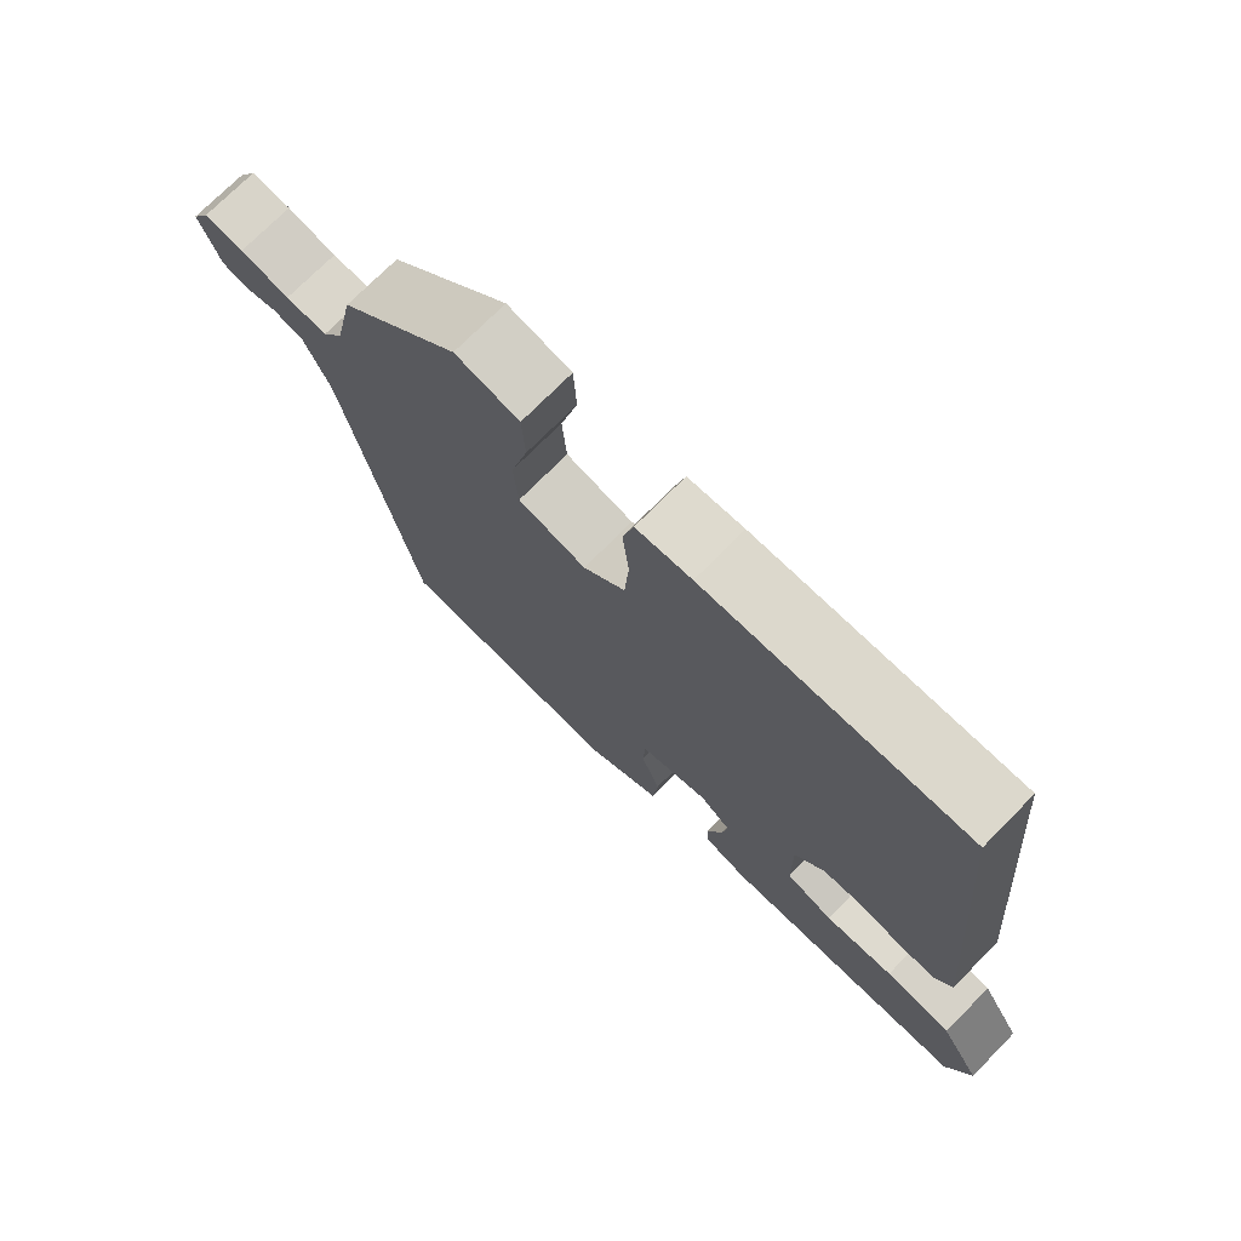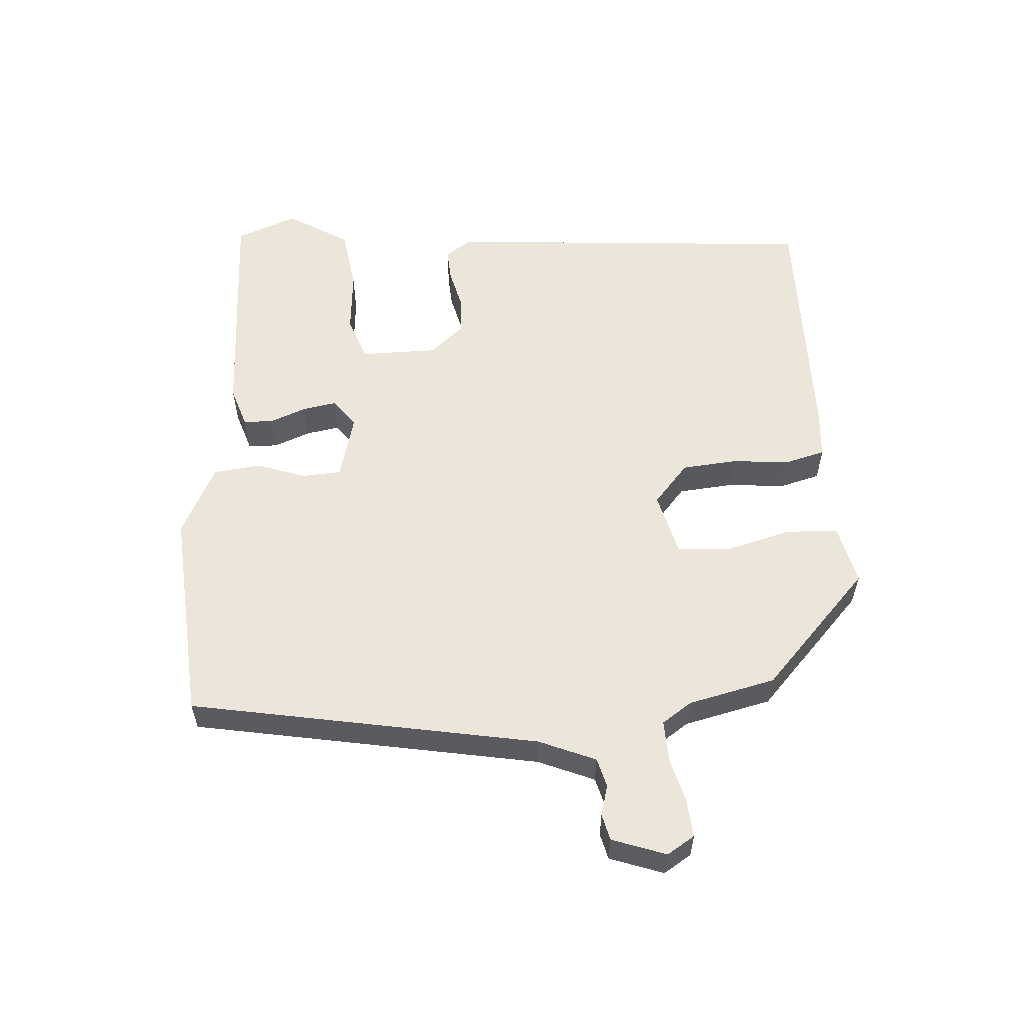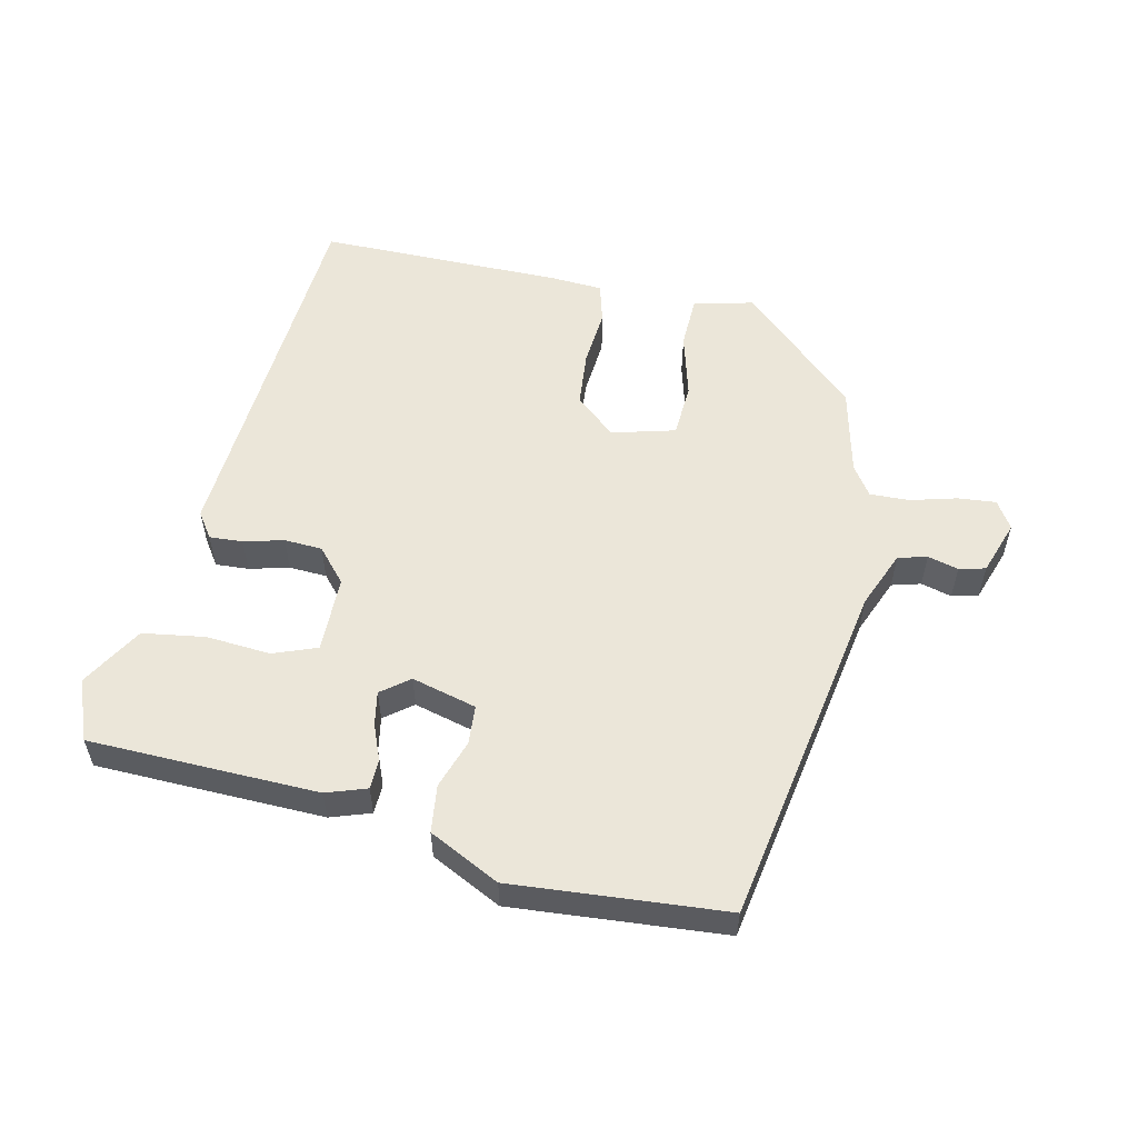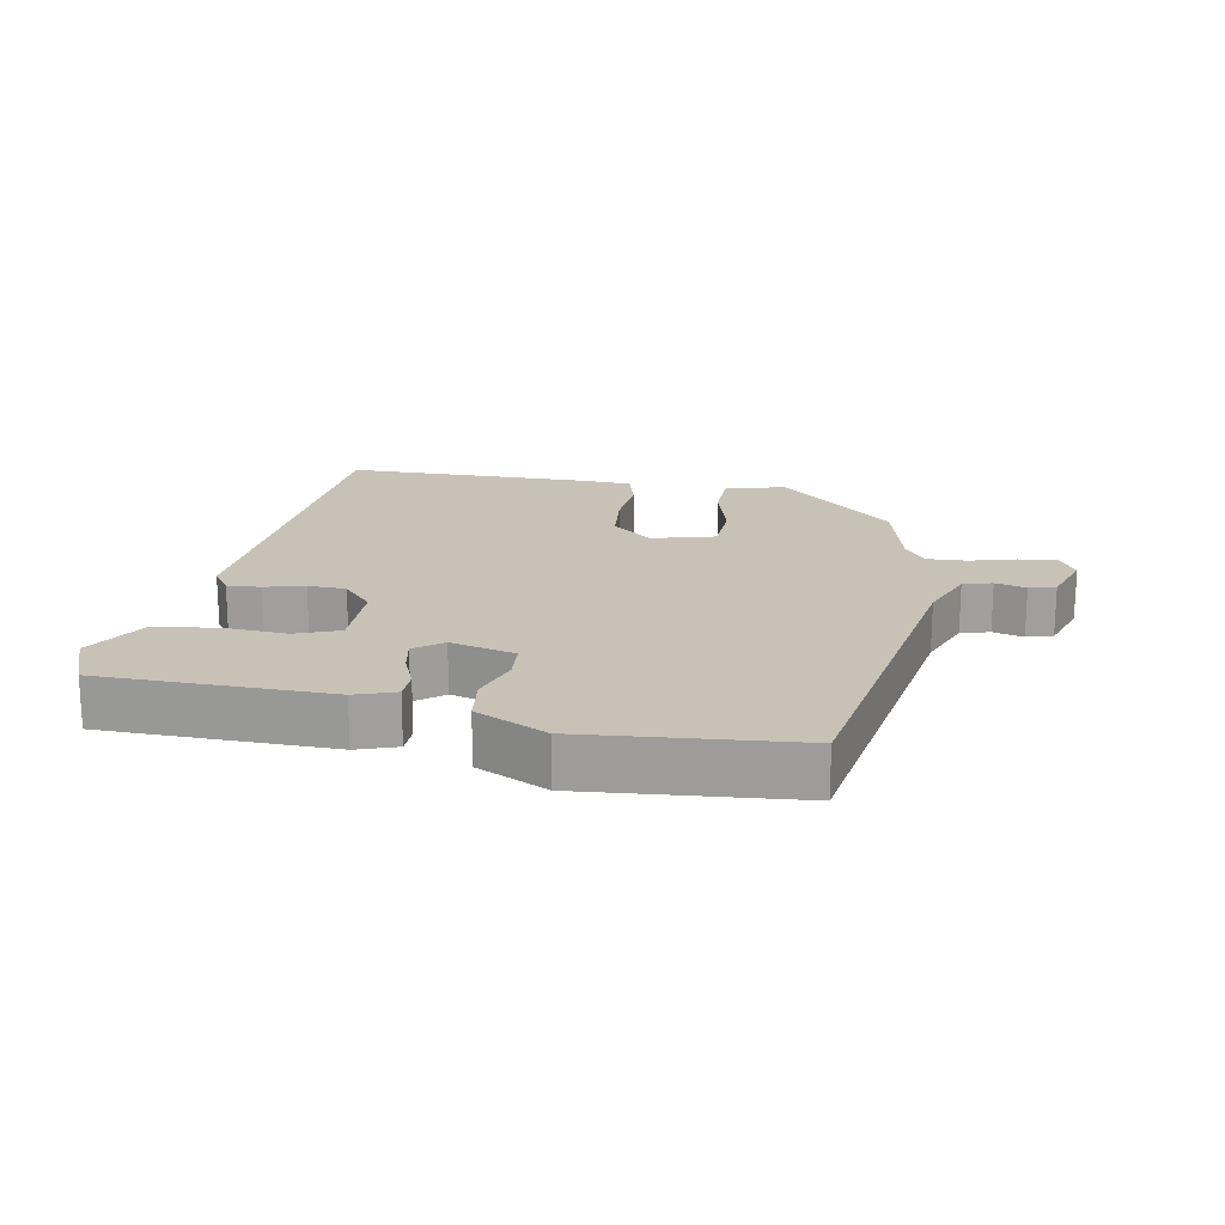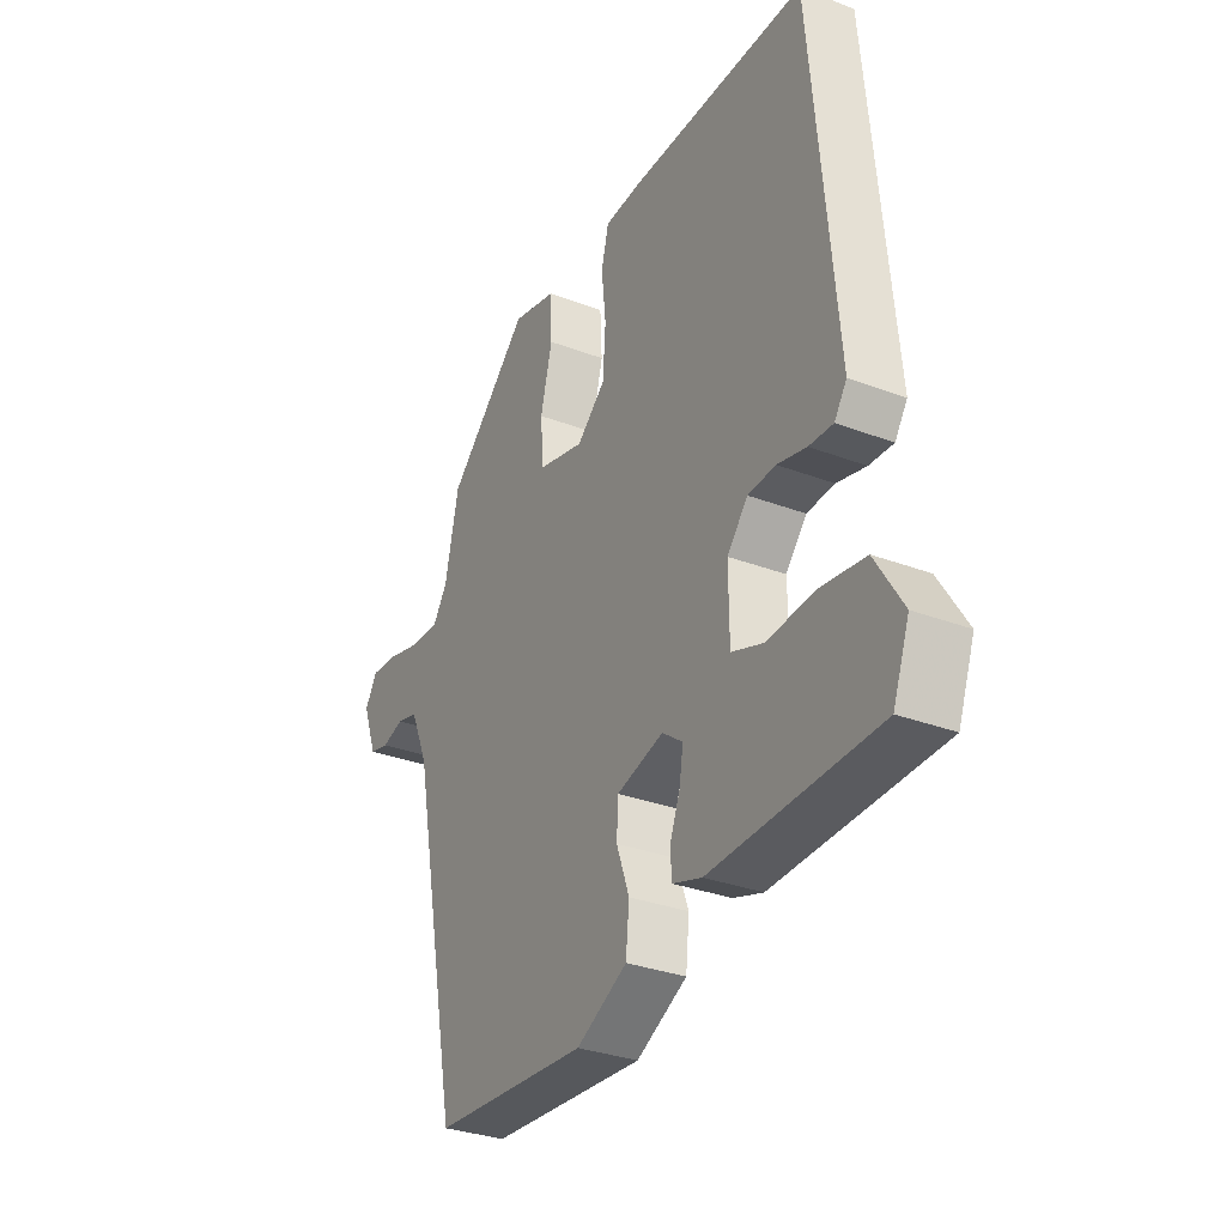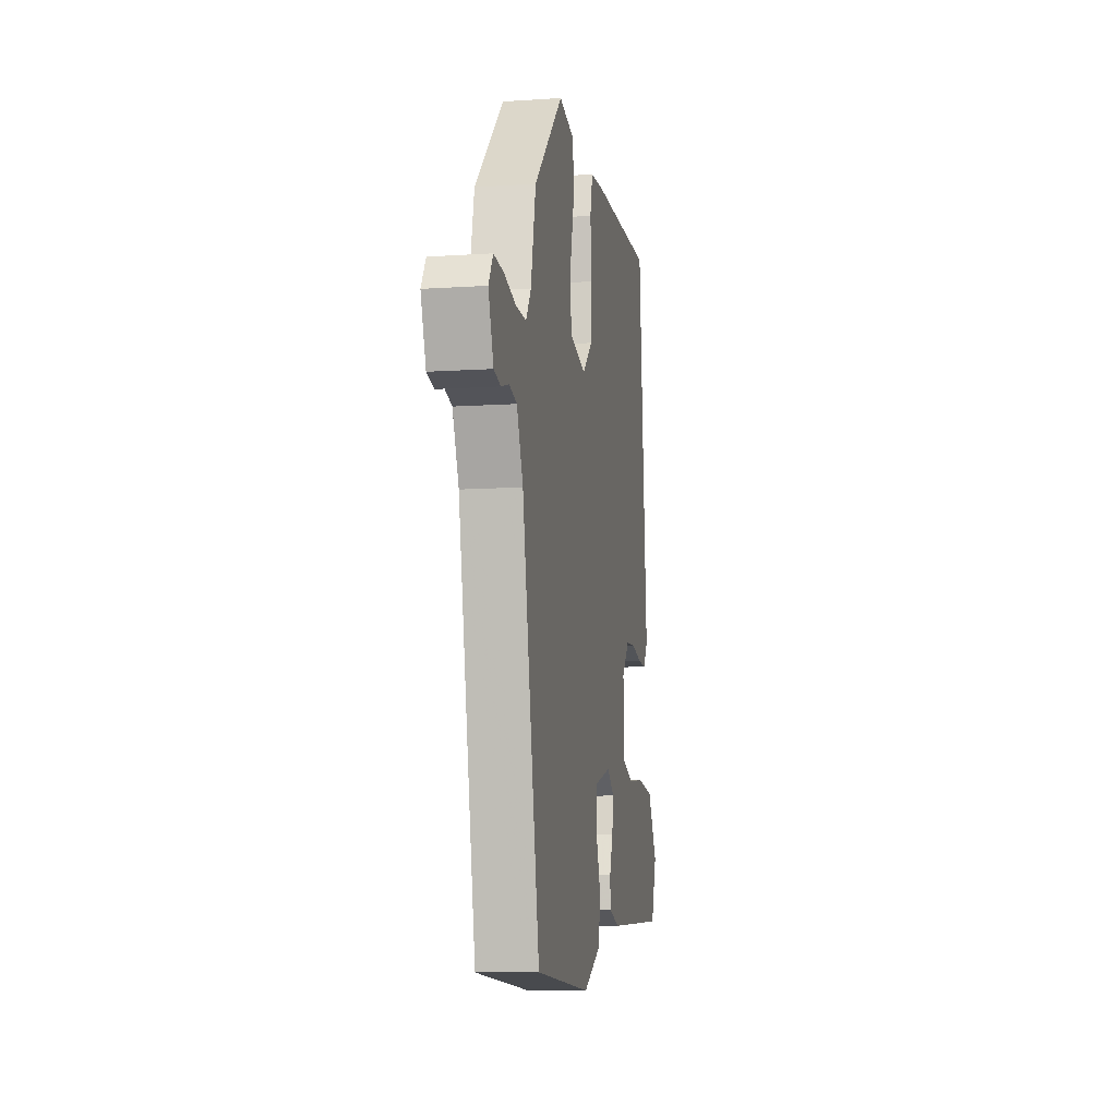
<metadata>
{"format":"obj","ext":"obj","renderer":"f3d","projection":"perspective","resolution":1024,"background":"white","views":[{"elev":73.3,"azim":44.6,"up":"+Z"},{"elev":57.5,"azim":-94.6,"up":"+Y"},{"elev":55.7,"azim":-168.7,"up":"+Y"},{"elev":19.0,"azim":-171.2,"up":"+Y"},{"elev":-31.3,"azim":61.6,"up":"+Z"},{"elev":-9.7,"azim":-80.2,"up":"+Z"}]}
</metadata>
<code>
v -0.439 0.07 0.341
v -0.273 0.07 0.501
v -0.184 0.07 0.481
v -0.18 0.07 0.404
v -0.204 0.07 0.308
v -0.198 0.07 0.229
v -0.104 0.07 0.206
v -0.046 0.07 0.258
v -0.04 0.07 0.34
v -0.049 0.07 0.424
v -0.034 0.07 0.484
v 0.043 0.07 0.49
v 0.404 0.07 0.497
v 0.454 0.07 -0.057
v 0.429 0.07 -0.095
v 0.38 0.07 -0.093
v 0.321 0.07 -0.079
v 0.265 0.07 -0.083
v 0.223 0.07 -0.133
v 0.224 0.07 -0.246
v 0.289 0.07 -0.269
v 0.384 0.07 -0.26
v 0.476 0.07 -0.272
v 0.532 0.07 -0.362
v 0.499 0.07 -0.452
v 0.161 0.07 -0.467
v 0.101 0.07 -0.448
v 0.099 0.07 -0.404
v 0.119 0.07 -0.351
v 0.127 0.07 -0.301
v 0.085 0.07 -0.27
v -0.01 0.07 -0.297
v -0.013 0.07 -0.354
v 0.013 0.07 -0.426
v 0.006 0.07 -0.496
v -0.097 0.07 -0.55
v -0.412 0.07 -0.531
v -0.512 0.07 -0.02
v -0.548 0.07 0.063
v -0.591 0.07 0.074
v -0.636 0.07 0.061
v -0.675 0.07 0.07
v -0.704 0.07 0.149
v -0.679 0.07 0.19
v -0.623 0.07 0.186
v -0.555 0.07 0.169
v -0.496 0.07 0.168
v -0.467 0.07 0.212
v -0.439 0 0.341
v -0.273 0 0.501
v -0.184 0 0.481
v -0.18 0 0.404
v -0.204 0 0.308
v -0.198 0 0.229
v -0.104 0 0.206
v -0.046 0 0.258
v -0.04 0 0.34
v -0.049 0 0.424
v -0.034 0 0.484
v 0.043 0 0.49
v 0.404 0 0.497
v 0.454 0 -0.057
v 0.429 0 -0.095
v 0.38 0 -0.093
v 0.321 0 -0.079
v 0.265 0 -0.083
v 0.223 0 -0.133
v 0.224 0 -0.246
v 0.289 0 -0.269
v 0.384 0 -0.26
v 0.476 0 -0.272
v 0.532 0 -0.362
v 0.499 0 -0.452
v 0.161 0 -0.467
v 0.101 0 -0.448
v 0.099 0 -0.404
v 0.119 0 -0.351
v 0.127 0 -0.301
v 0.085 0 -0.27
v -0.01 0 -0.297
v -0.013 0 -0.354
v 0.013 0 -0.426
v 0.006 0 -0.496
v -0.097 0 -0.55
v -0.412 0 -0.531
v -0.512 0 -0.02
v -0.548 0 0.063
v -0.591 0 0.074
v -0.636 0 0.061
v -0.675 0 0.07
v -0.704 0 0.149
v -0.679 0 0.19
v -0.623 0 0.186
v -0.555 0 0.169
v -0.496 0 0.168
v -0.467 0 0.212
f 43 44 45 46
f 43 46 47
f 40 41 42 43
f 39 40 43 47
f 38 39 47 48
f 33 34 35 36
f 32 33 36 37
f 26 27 28 29
f 26 29 30
f 25 26 30
f 24 25 30 31
f 21 22 23 24
f 20 21 24 31
f 14 15 16 17
f 14 17 18
f 13 14 18
f 12 13 18 19
f 9 10 11 12
f 8 9 12 19
f 2 3 4 5
f 2 5 6
f 1 2 6
f 48 1 6
f 32 37 38 48
f 31 32 48 6
f 20 31 6 7
f 7 8 19 20
f 94 93 92 91
f 95 94 91
f 91 90 89 88
f 95 91 88 87
f 96 95 87 86
f 84 83 82 81
f 85 84 81 80
f 77 76 75 74
f 78 77 74
f 78 74 73
f 79 78 73 72
f 72 71 70 69
f 79 72 69 68
f 65 64 63 62
f 66 65 62
f 66 62 61
f 67 66 61 60
f 60 59 58 57
f 67 60 57 56
f 53 52 51 50
f 54 53 50
f 54 50 49
f 54 49 96
f 96 86 85 80
f 54 96 80 79
f 55 54 79 68
f 68 67 56 55
f 1 49 50 2
f 2 50 51 3
f 3 51 52 4
f 4 52 53 5
f 5 53 54 6
f 6 54 55 7
f 7 55 56 8
f 8 56 57 9
f 9 57 58 10
f 10 58 59 11
f 11 59 60 12
f 12 60 61 13
f 13 61 62 14
f 14 62 63 15
f 15 63 64 16
f 16 64 65 17
f 17 65 66 18
f 18 66 67 19
f 19 67 68 20
f 20 68 69 21
f 21 69 70 22
f 22 70 71 23
f 23 71 72 24
f 24 72 73 25
f 25 73 74 26
f 26 74 75 27
f 27 75 76 28
f 28 76 77 29
f 29 77 78 30
f 30 78 79 31
f 31 79 80 32
f 32 80 81 33
f 33 81 82 34
f 34 82 83 35
f 35 83 84 36
f 36 84 85 37
f 37 85 86 38
f 38 86 87 39
f 39 87 88 40
f 40 88 89 41
f 41 89 90 42
f 42 90 91 43
f 43 91 92 44
f 44 92 93 45
f 45 93 94 46
f 46 94 95 47
f 47 95 96 48
f 48 96 49 1

</code>
